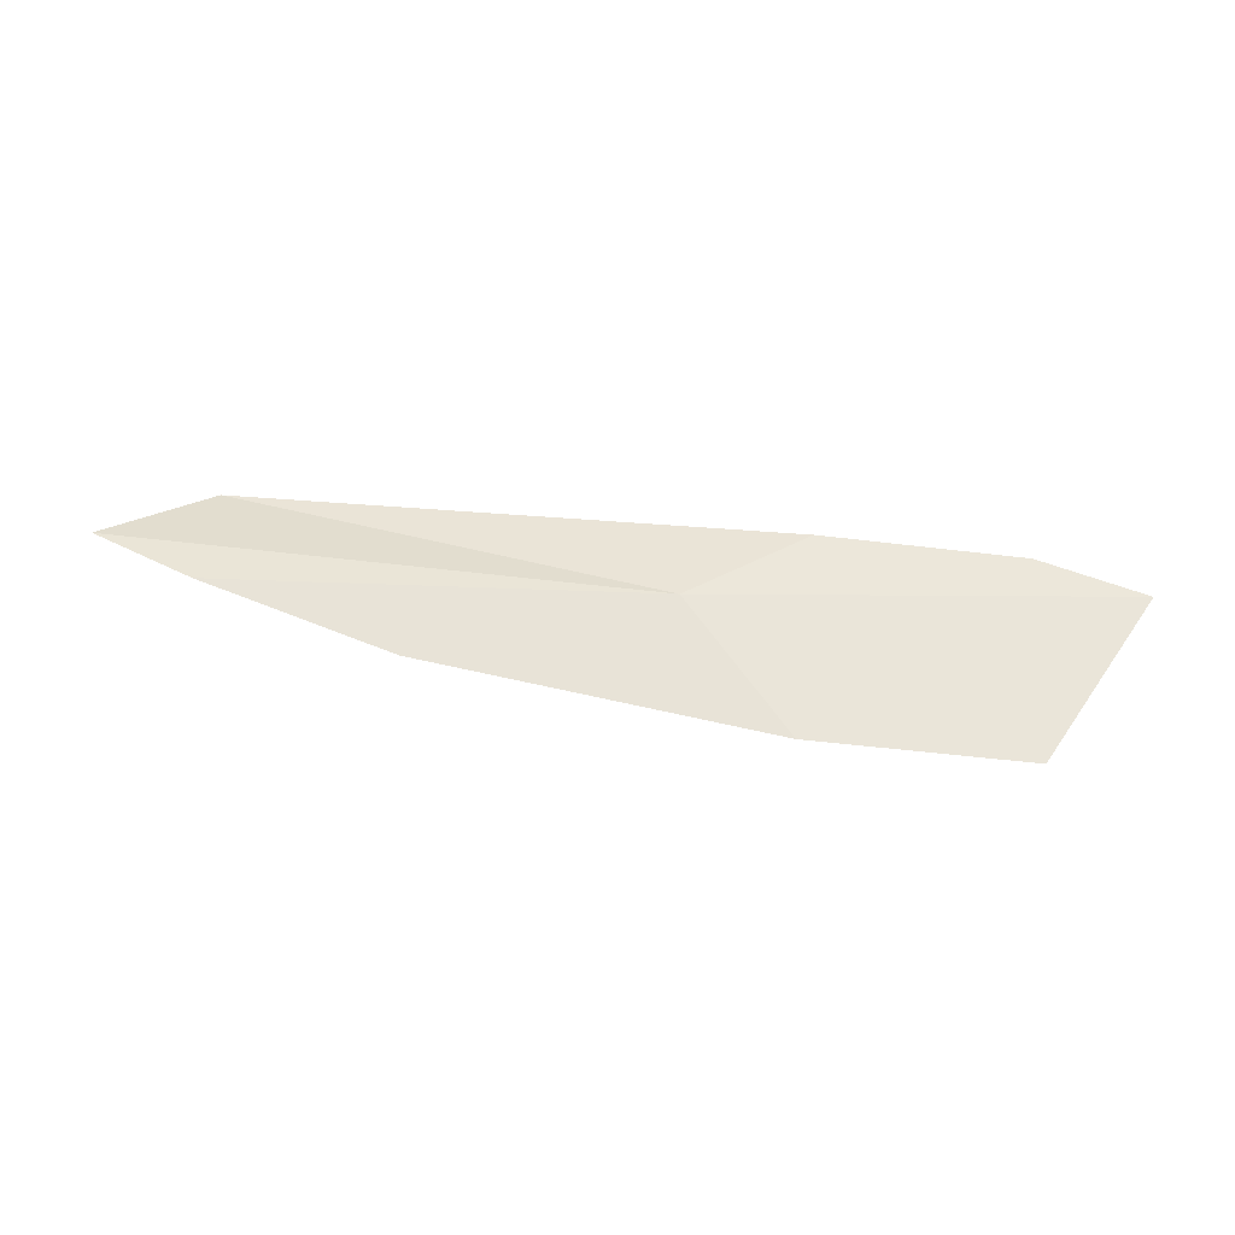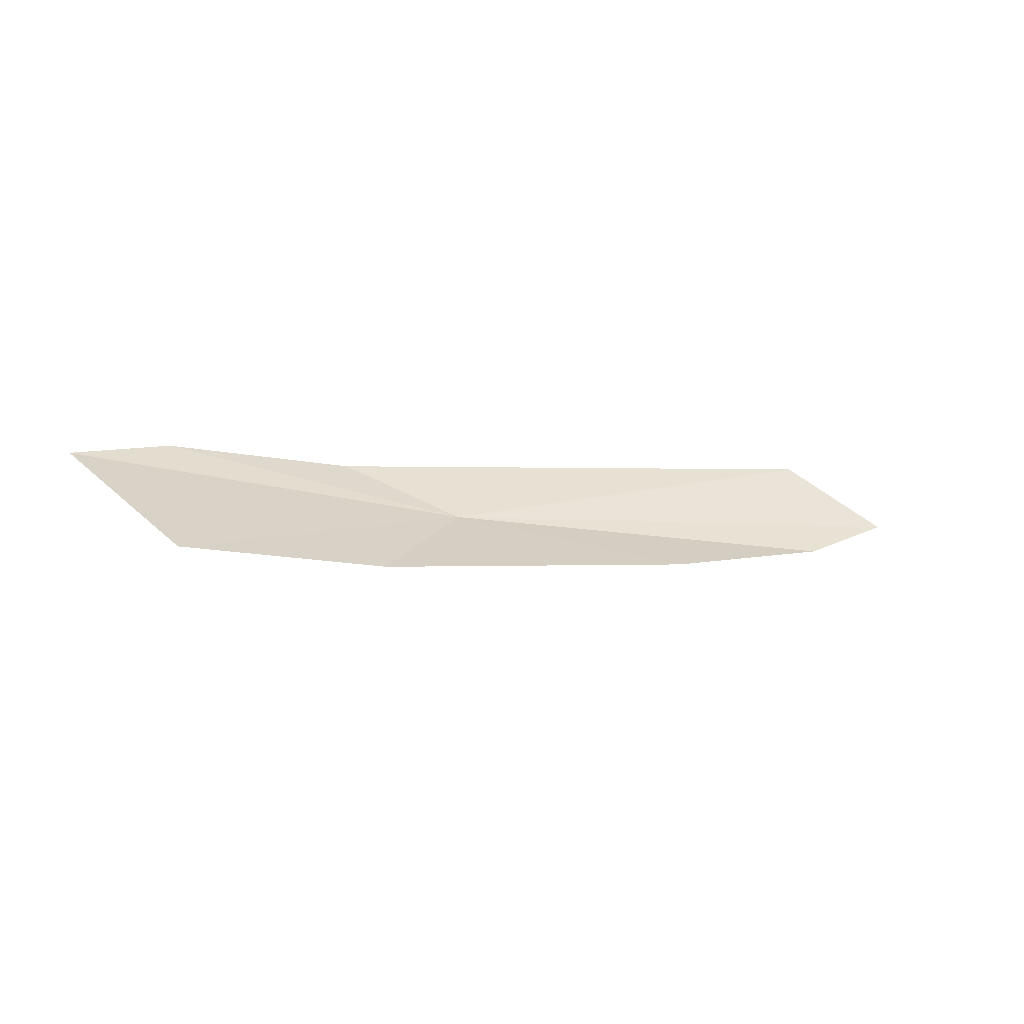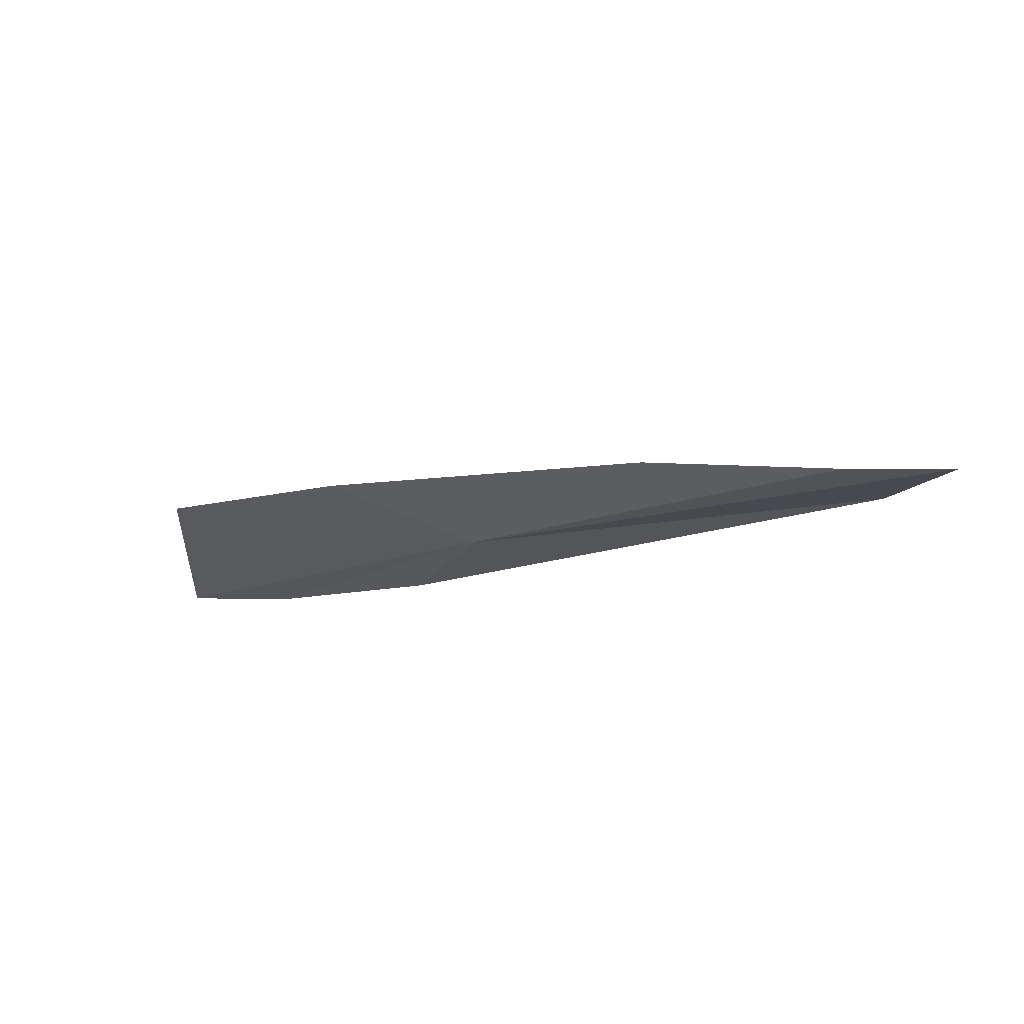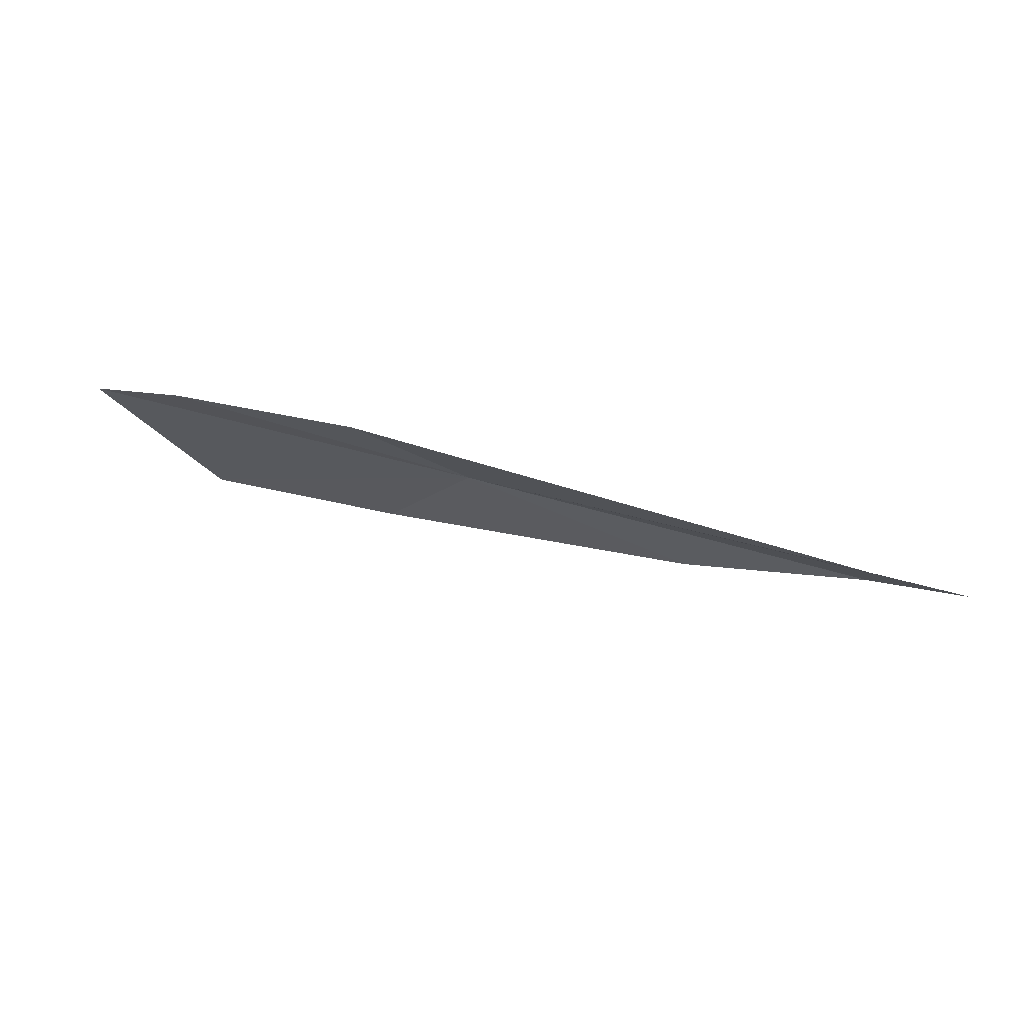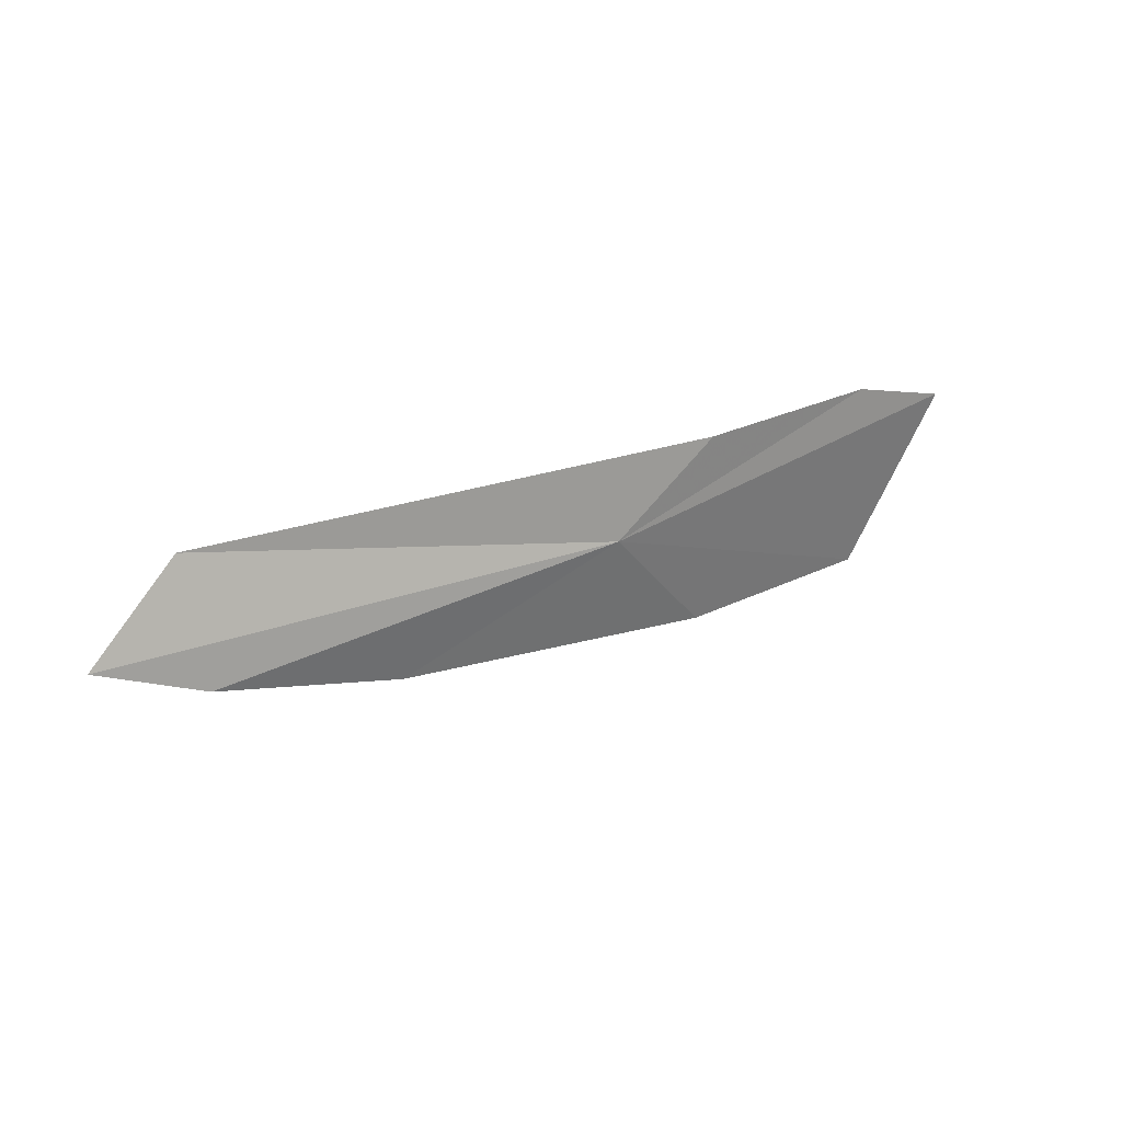
<metadata>
{"format":"obj","ext":"obj","renderer":"f3d","projection":"perspective","resolution":1024,"background":"white","views":[{"elev":-27.2,"azim":12.2,"up":"+Z"},{"elev":24.4,"azim":169.8,"up":"+Y"},{"elev":-44.1,"azim":-149.3,"up":"+Y"},{"elev":61.3,"azim":-150.6,"up":"+Z"},{"elev":39.6,"azim":-21.0,"up":"+Z"}]}
</metadata>
<code>
v -0.2197 17.89 19.35
v 1.312 18.28 19.37
v 0.9089 18.14 18.74
v -1.804 17.57 19.42
v -2.182 17.56 19.63
v 0.9302 18.22 19.53
v 0.2157 18.05 19.61
v -1.823 17.77 19.86
v 0.1393 17.95 18.82
v -1.115 17.71 19.13
f 1 3 2
f 1 5 4
f 1 2 6
f 1 6 7
f 1 7 8
f 1 8 5
f 1 10 9
f 1 4 10
f 1 9 3

</code>
